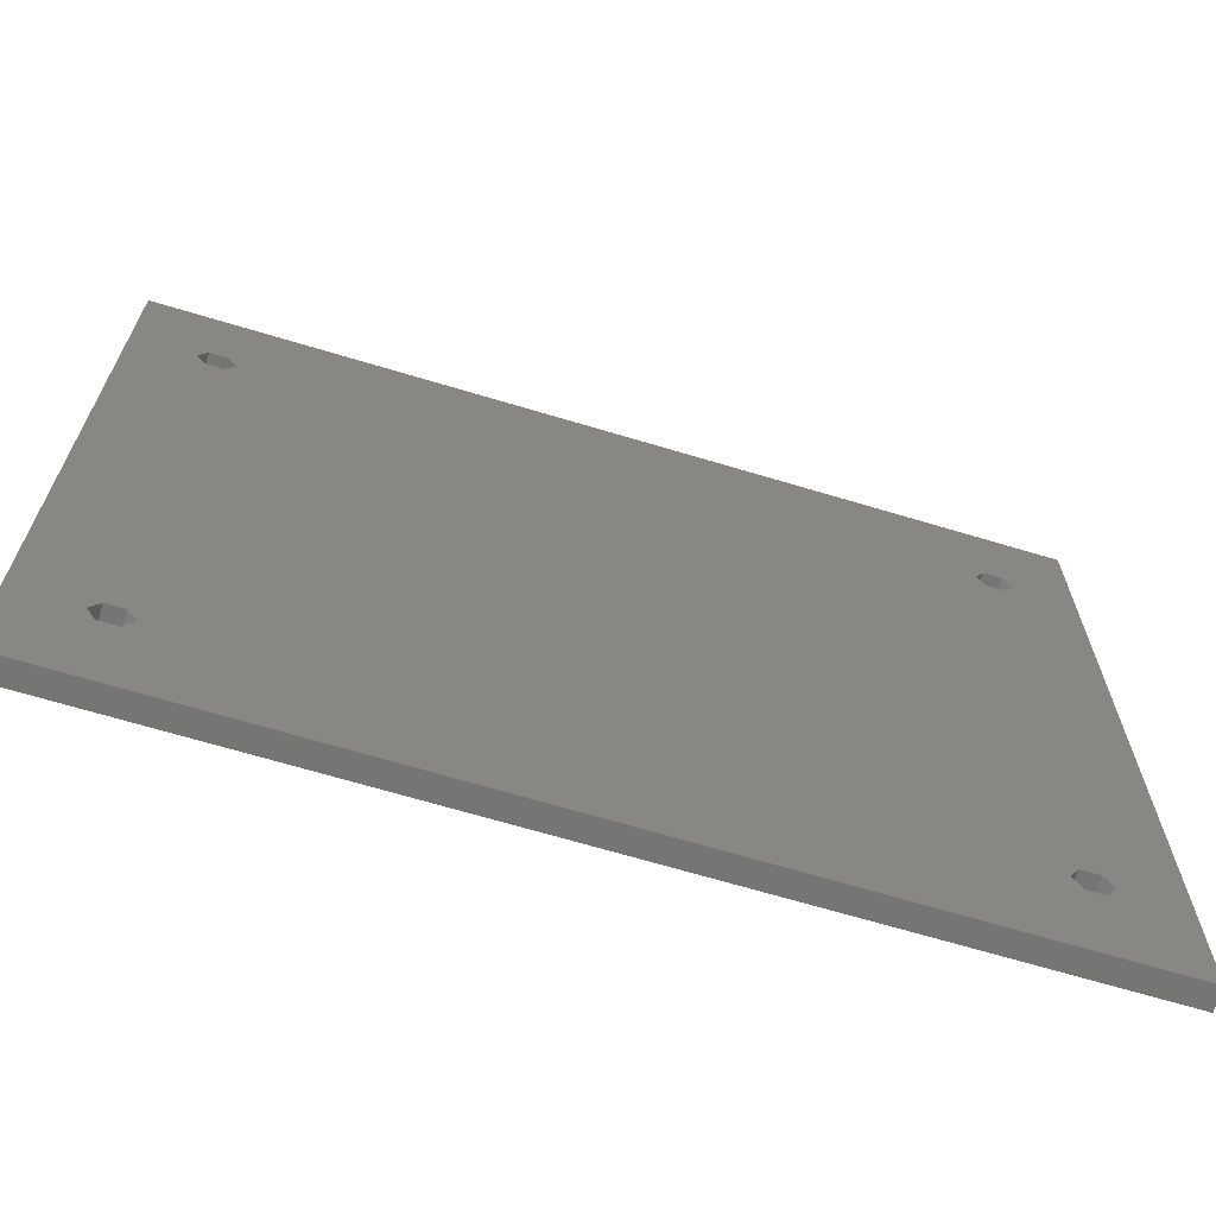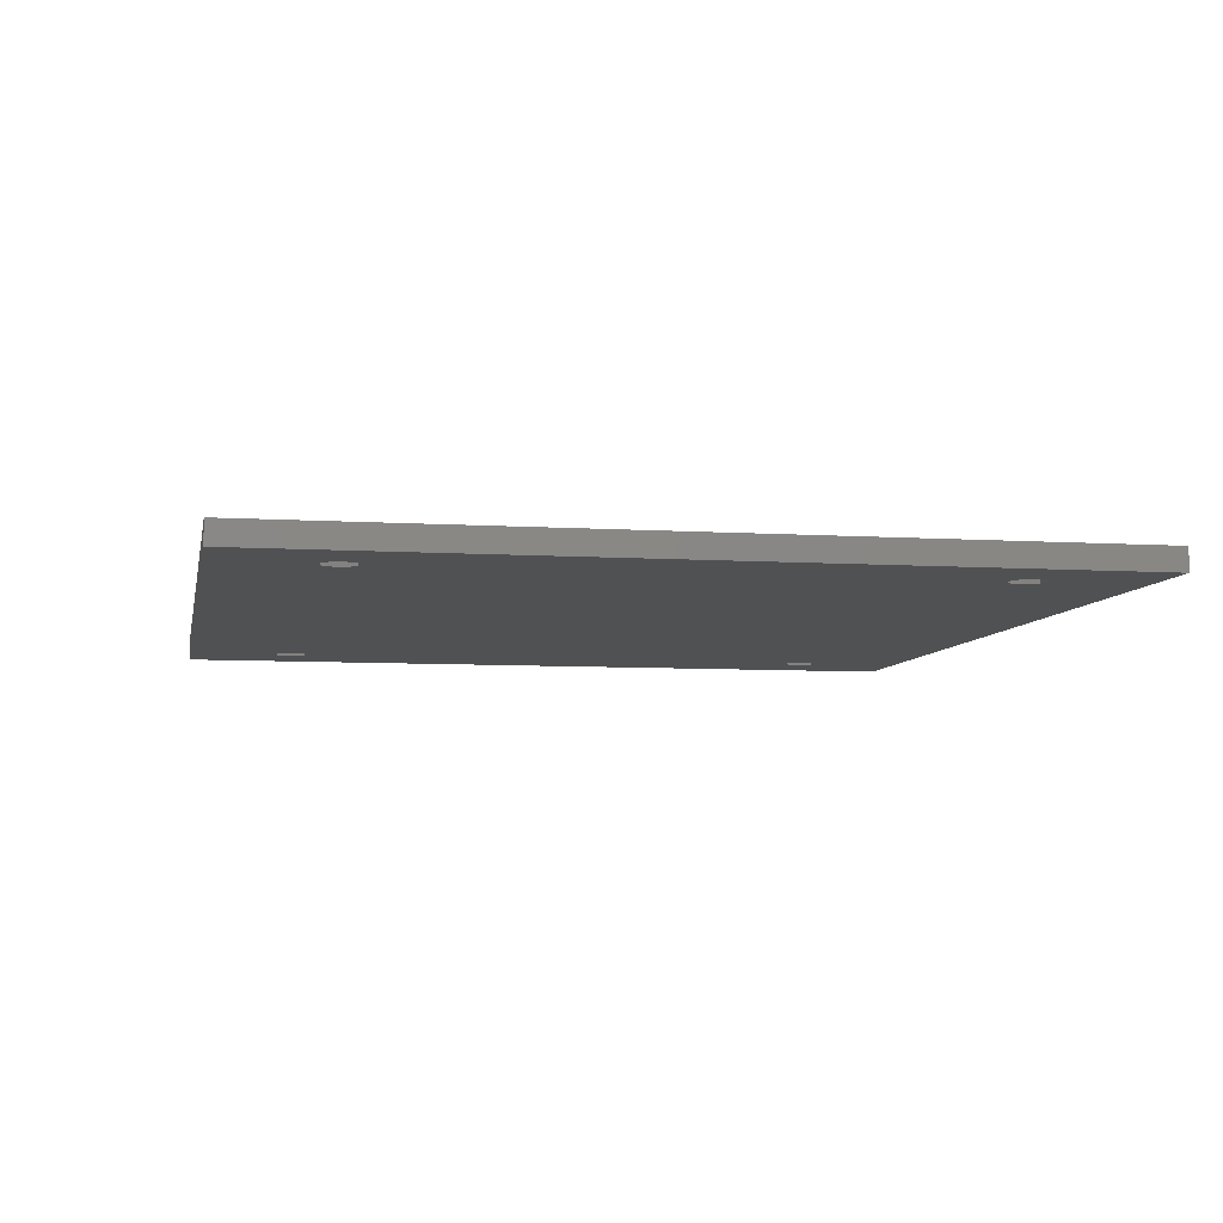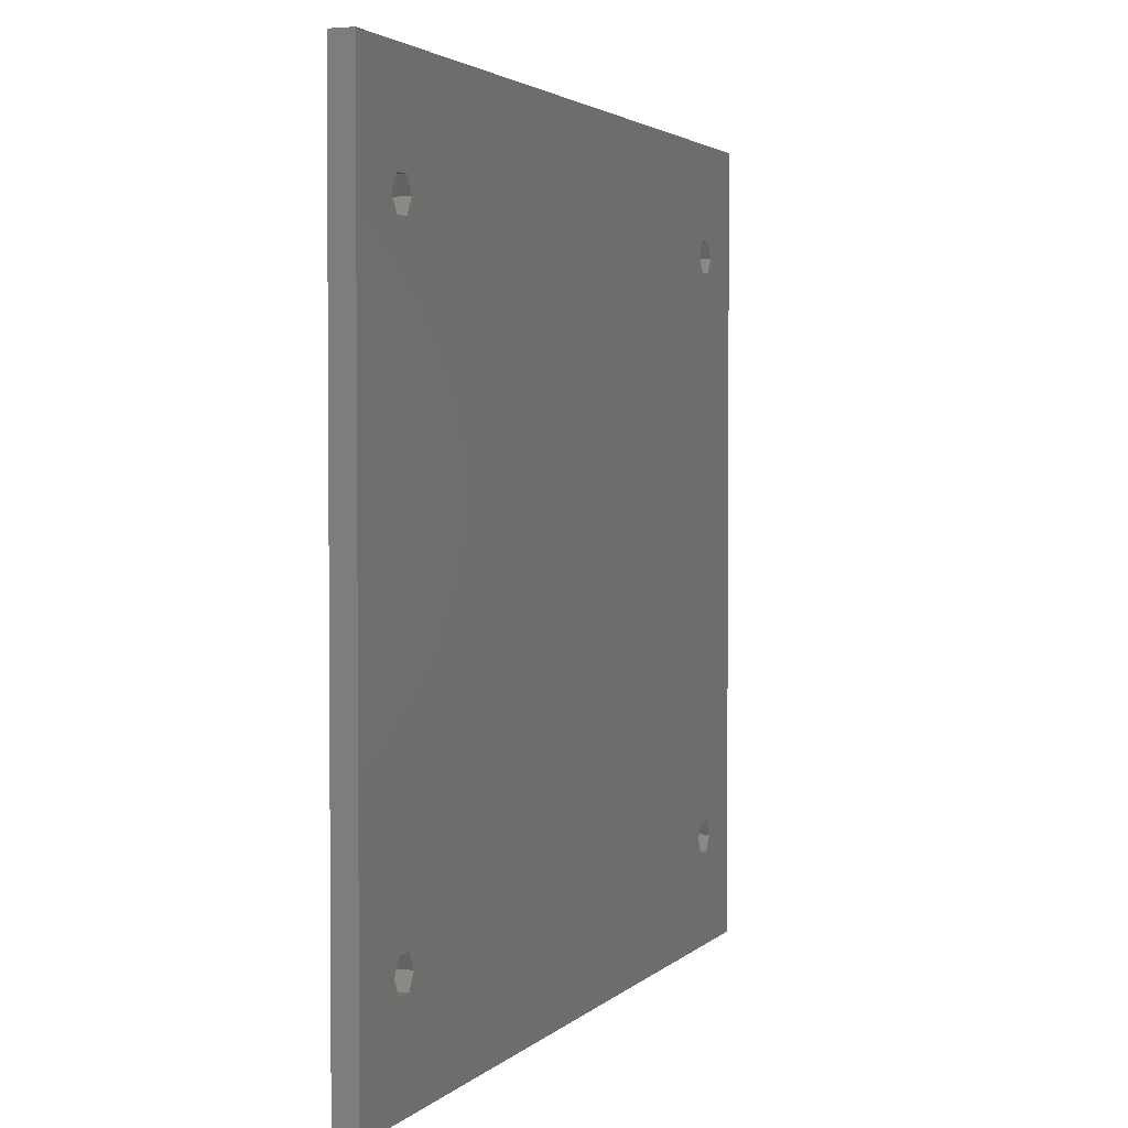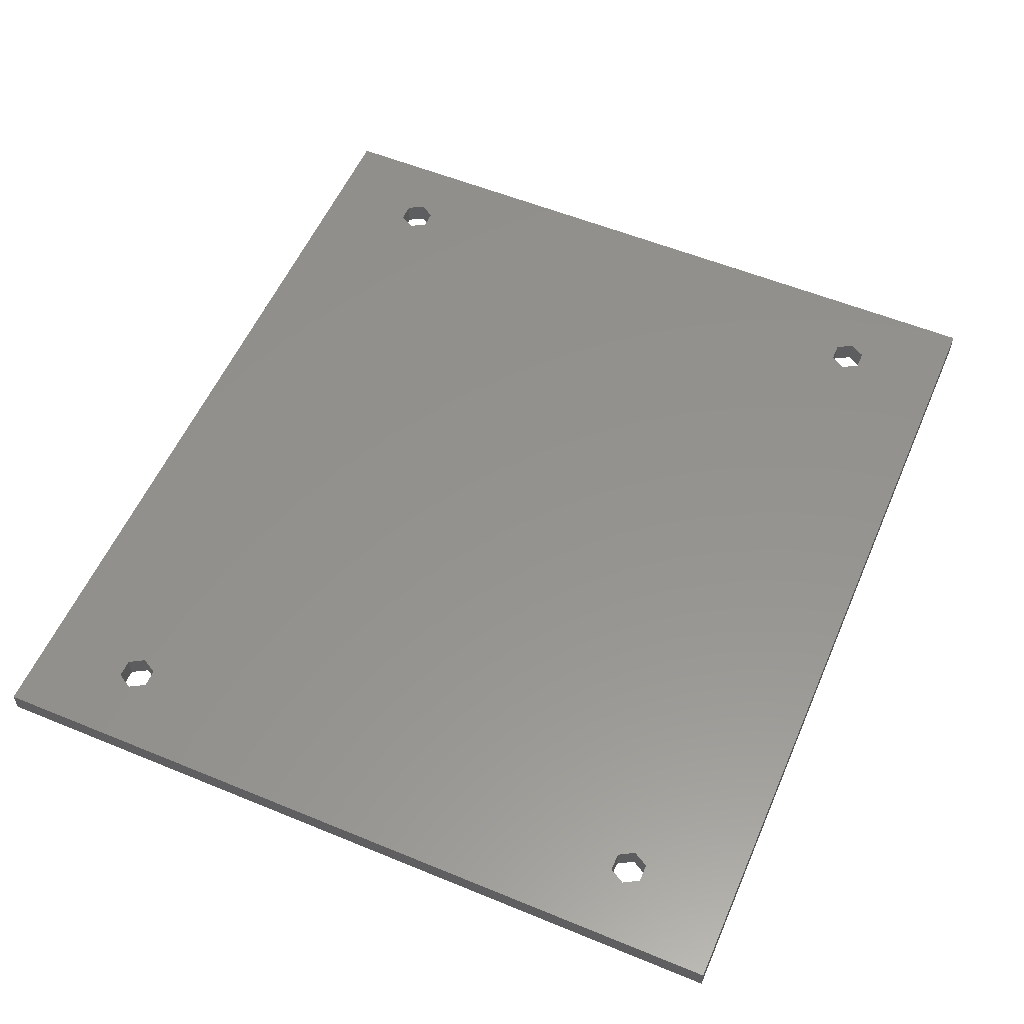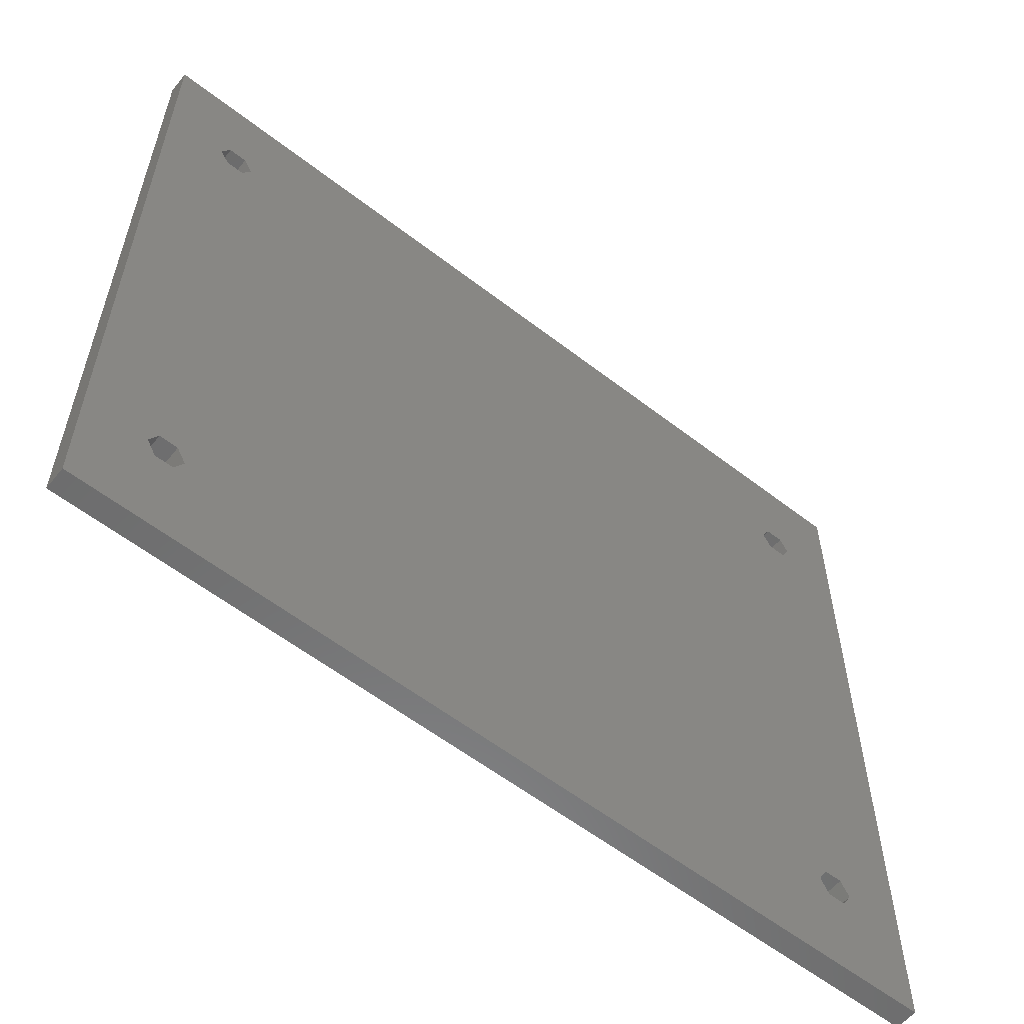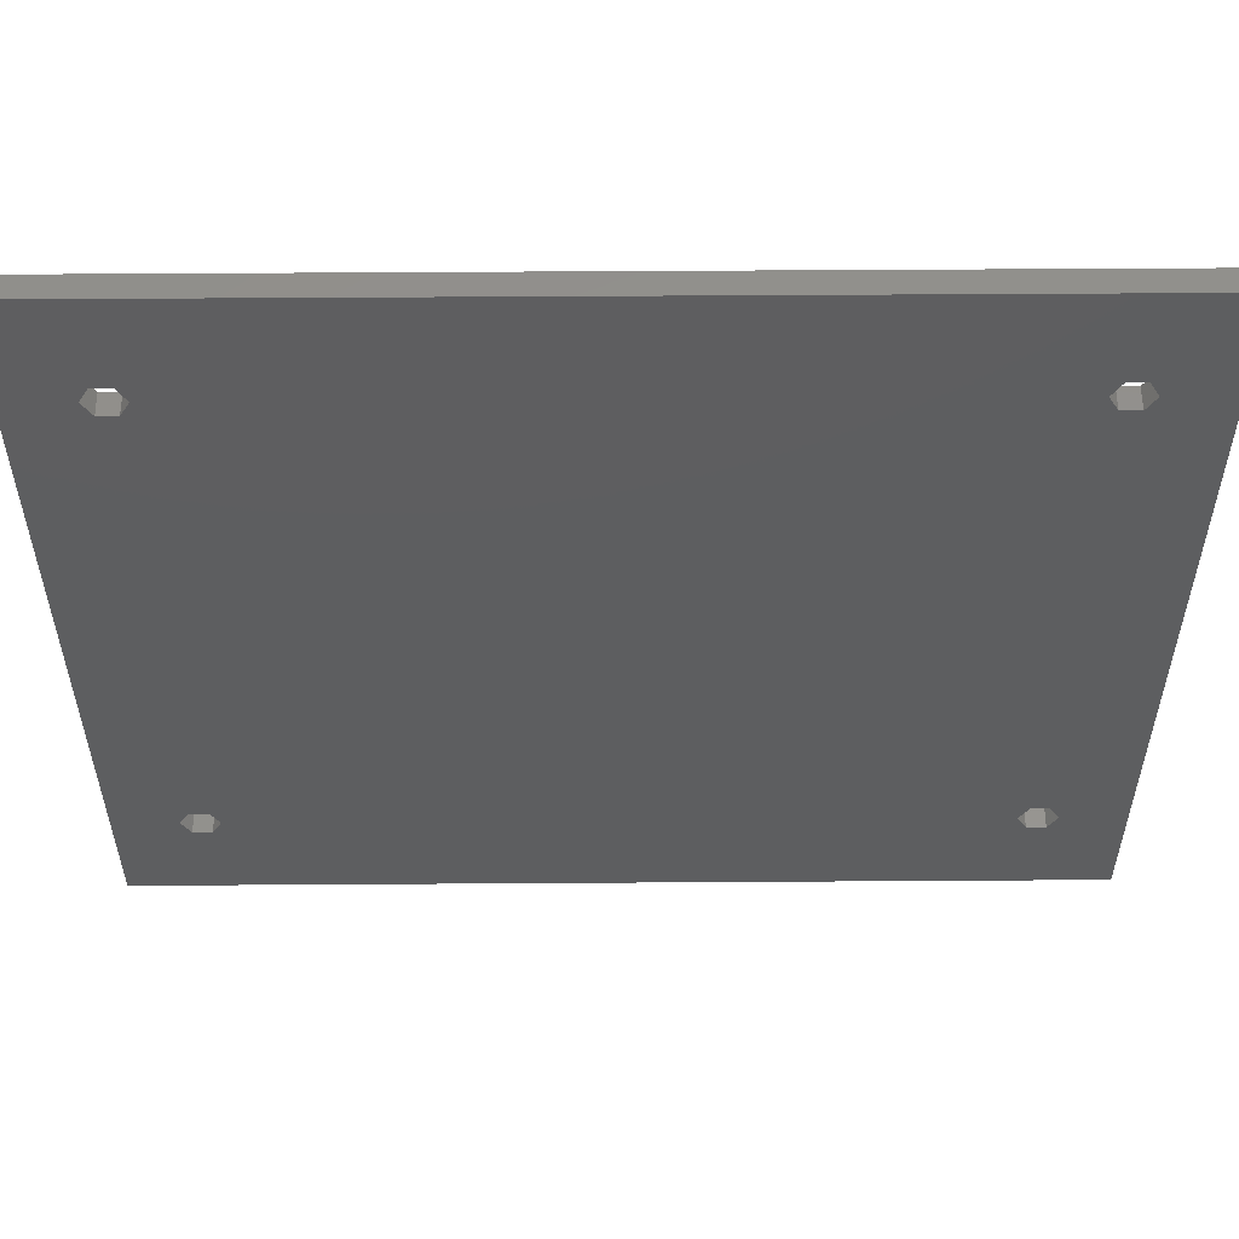
<metadata>
{"format":"stl","ext":"stl","renderer":"f3d","projection":"perspective","resolution":1024,"background":"white","views":[{"elev":-67.3,"azim":163.2,"up":"+Y"},{"elev":-6.8,"azim":79.3,"up":"+Z"},{"elev":2.7,"azim":-69.2,"up":"+Y"},{"elev":56.1,"azim":113.3,"up":"+Z"},{"elev":-58.2,"azim":-38.7,"up":"+Y"},{"elev":55.1,"azim":179.6,"up":"+Y"}]}
</metadata>
<code>
# stl→obj: 56 verts, 124 faces
v 6.2 -11.39 2
v 5.4 -10 1.199e-15
v 5.4 -10 2
v 6.2 -11.39 1.377e-15
v 6.2 -8.614 1.377e-15
v 6.2 -8.614 2
v 7.8 -8.614 1.732e-15
v 7.8 -8.614 2
v 7.8 -11.39 1.732e-15
v 8.6 -10 2
v 8.6 -10 1.91e-15
v 7.8 -11.39 2
v 72.8 -11.39 1.616e-14
v 73.6 -10 2
v 73.6 -10 1.634e-14
v 72.8 -11.39 2
v 71.2 -8.614 2
v 72.8 -8.614 1.616e-14
v 72.8 -8.614 2
v 71.2 -8.614 1.581e-14
v 71.2 -11.39 2
v 71.2 -11.39 1.581e-14
v 70.4 -10 2
v 70.4 -10 1.563e-14
v 6.2 -62.89 2
v 5.4 -61.5 1.199e-15
v 5.4 -61.5 2
v 6.2 -62.89 1.377e-15
v 6.2 -60.11 1.377e-15
v 6.2 -60.11 2
v 7.8 -60.11 1.732e-15
v 7.8 -60.11 2
v 8.6 -61.5 1.91e-15
v 8.6 -61.5 2
v 7.8 -62.89 1.732e-15
v 7.8 -62.89 2
v 72.8 -62.89 1.616e-14
v 73.6 -61.5 2
v 73.6 -61.5 1.634e-14
v 72.8 -62.89 2
v 71.2 -62.89 2
v 71.2 -62.89 1.581e-14
v 70.4 -61.5 2
v 71.2 -60.11 1.581e-14
v 71.2 -60.11 2
v 70.4 -61.5 1.563e-14
v 72.8 -60.11 2
v 72.8 -60.11 1.616e-14
v -2.109e-15 -71.2 0
v -2.554e-15 -0.15 2
v -2.109e-15 -0.15 0
v -2.554e-15 -71.2 2
v 79 -71.2 1.754e-14
v 79 -0.15 1.754e-14
v 79 -0.15 2
v 79 -71.2 2
f 1 2 3
f 2 1 4
f 3 5 6
f 5 3 2
f 6 7 8
f 7 6 5
f 9 10 11
f 10 9 12
f 11 8 7
f 8 11 10
f 9 1 12
f 1 9 4
f 13 14 15
f 14 13 16
f 17 18 19
f 18 17 20
f 13 21 16
f 21 13 22
f 23 20 17
f 20 23 24
f 21 24 23
f 24 21 22
f 15 19 18
f 19 15 14
f 25 26 27
f 26 25 28
f 27 29 30
f 29 27 26
f 30 31 32
f 31 30 29
f 33 32 31
f 32 33 34
f 35 34 33
f 34 35 36
f 35 25 36
f 25 35 28
f 37 38 39
f 38 37 40
f 37 41 40
f 41 37 42
f 43 44 45
f 44 43 46
f 41 46 43
f 46 41 42
f 39 47 48
f 47 39 38
f 45 48 47
f 48 45 44
f 49 50 51
f 50 49 52
f 9 22 31
f 22 9 11
f 29 9 31
f 29 4 9
f 26 4 29
f 4 26 2
f 48 15 39
f 48 13 15
f 44 13 48
f 44 22 13
f 33 44 46
f 31 44 33
f 53 39 54
f 53 37 39
f 53 42 37
f 44 31 22
f 42 33 46
f 35 42 53
f 42 35 33
f 49 35 53
f 26 49 2
f 28 49 26
f 35 49 28
f 15 54 39
f 18 54 15
f 20 54 18
f 22 11 24
f 24 11 20
f 7 20 11
f 20 7 54
f 51 7 5
f 7 51 54
f 2 51 5
f 51 2 49
f 32 45 12
f 45 32 34
f 1 32 12
f 1 30 32
f 3 30 1
f 30 3 27
f 16 38 14
f 16 47 38
f 21 47 16
f 21 45 47
f 10 21 23
f 12 21 10
f 55 14 56
f 55 19 14
f 55 17 19
f 21 12 45
f 17 10 23
f 8 17 55
f 17 8 10
f 50 8 55
f 3 50 27
f 6 50 3
f 8 50 6
f 38 56 14
f 40 56 38
f 41 56 40
f 45 34 43
f 43 34 41
f 36 41 34
f 41 36 56
f 52 36 25
f 36 52 56
f 27 52 25
f 52 27 50
f 52 53 56
f 53 52 49
f 54 50 55
f 50 54 51
f 56 54 55
f 54 56 53

</code>
